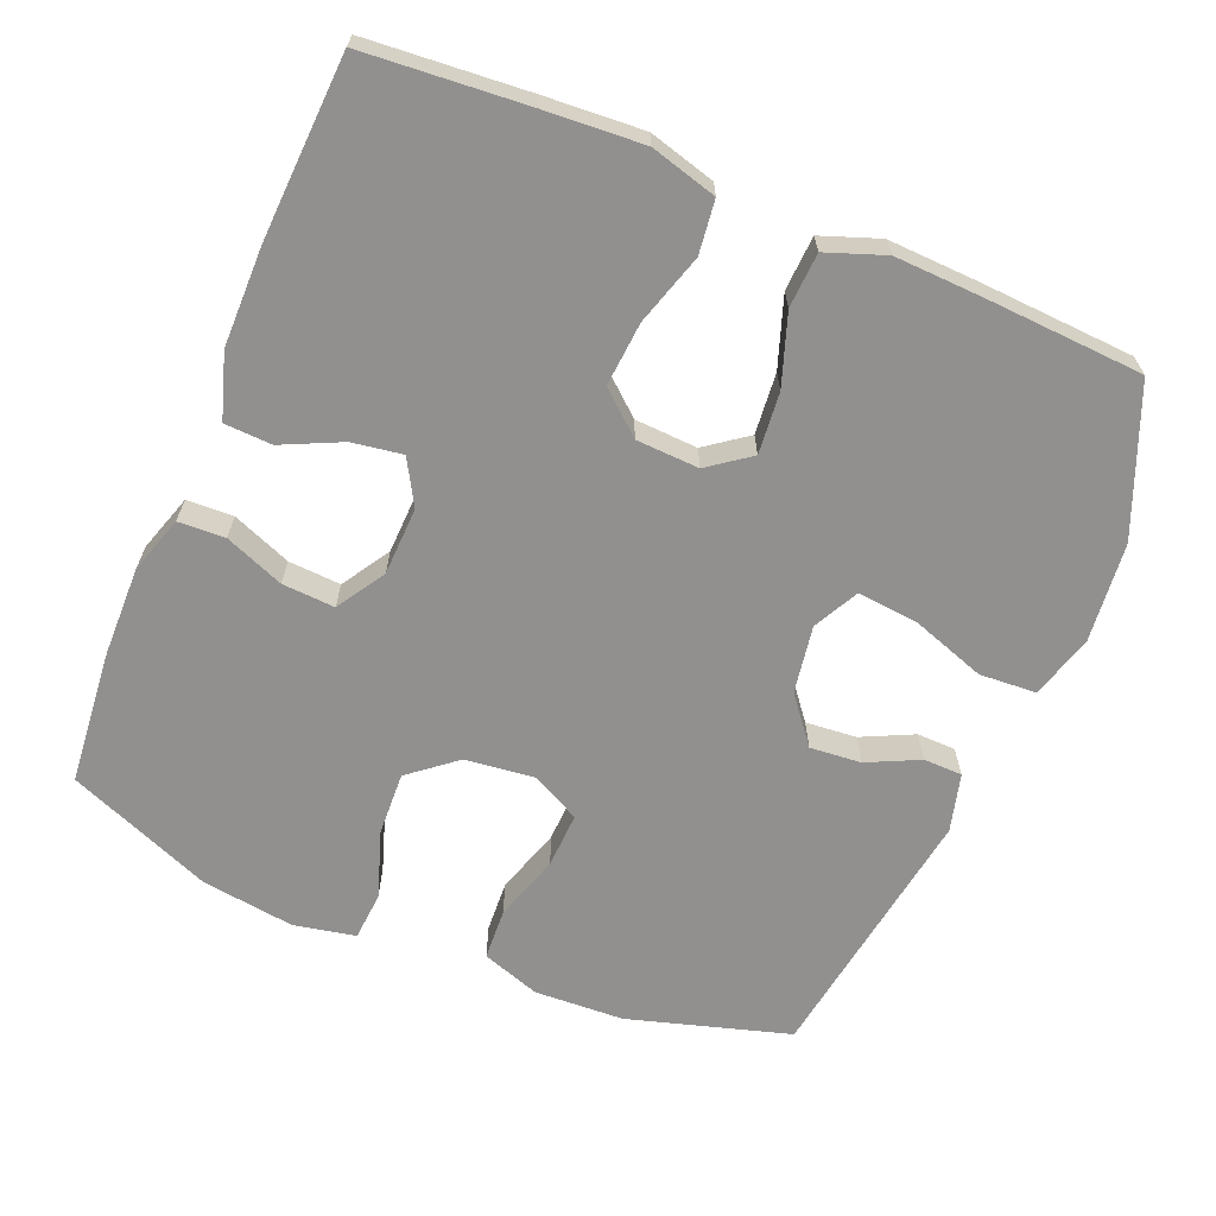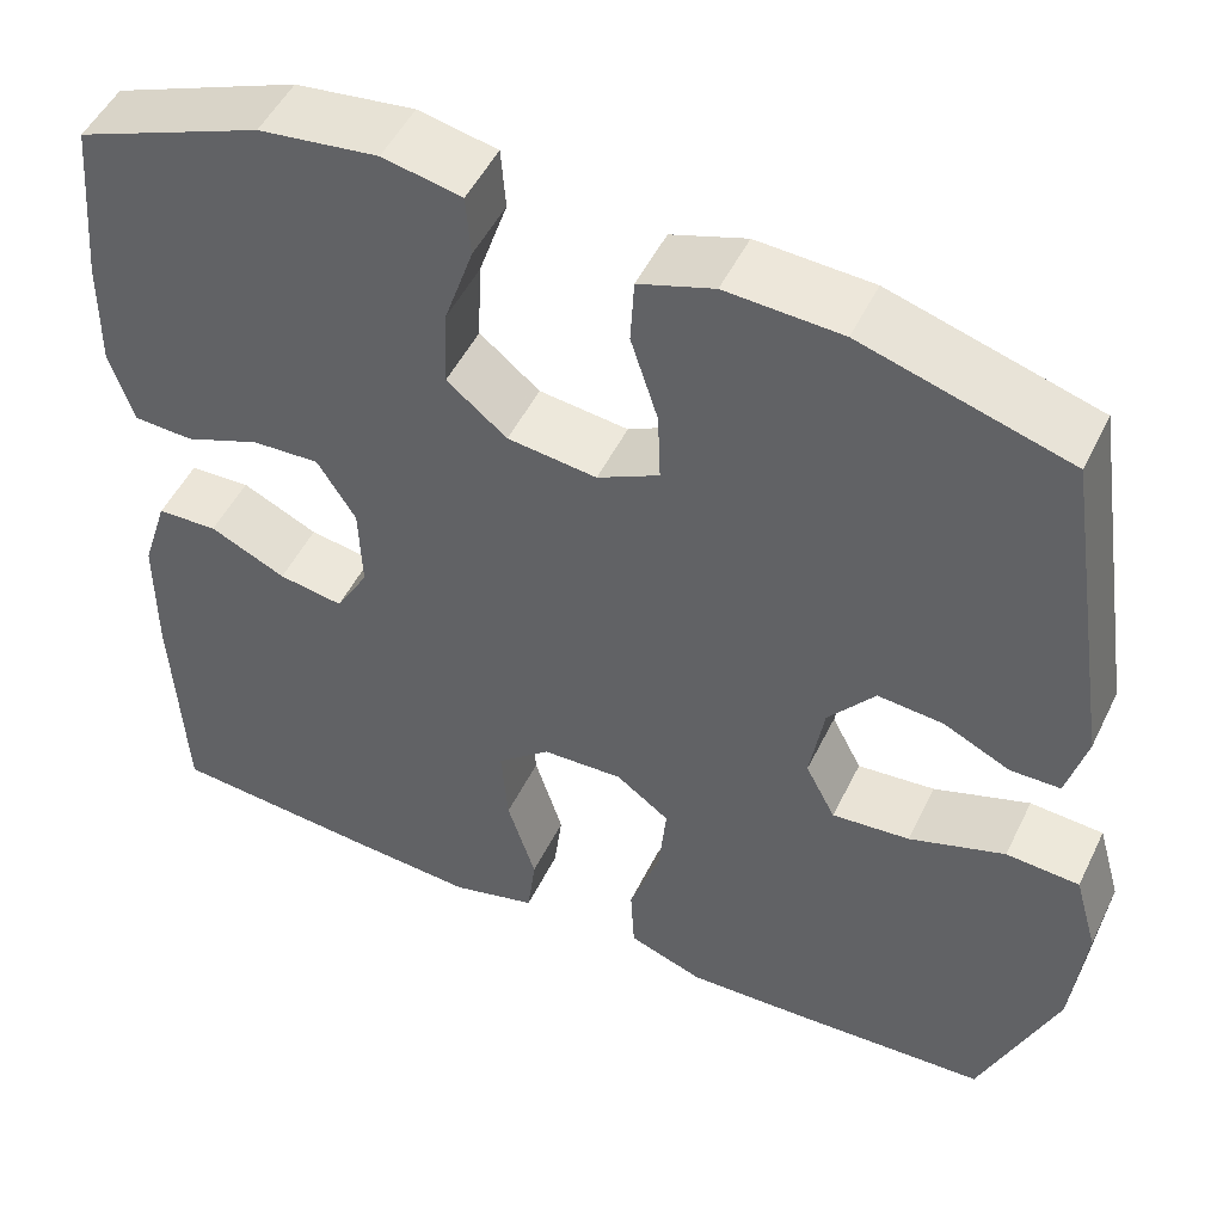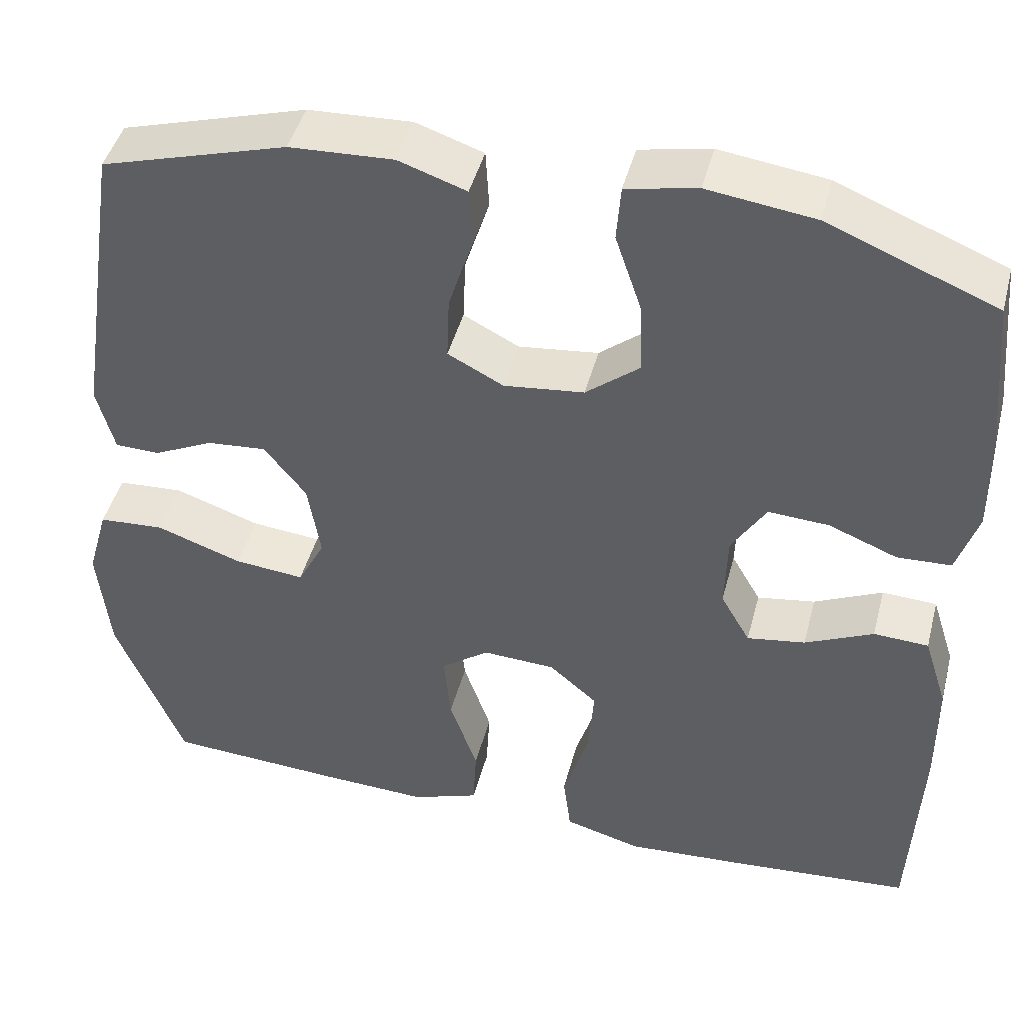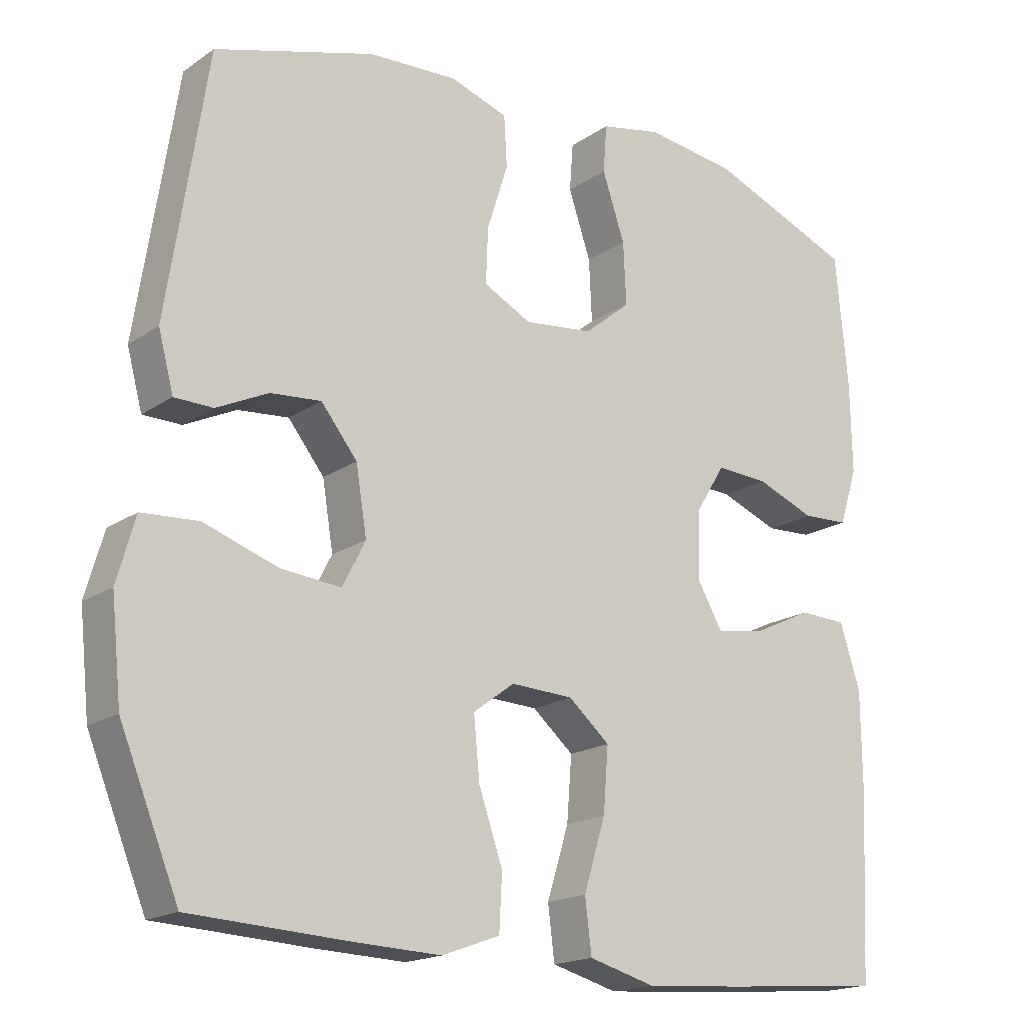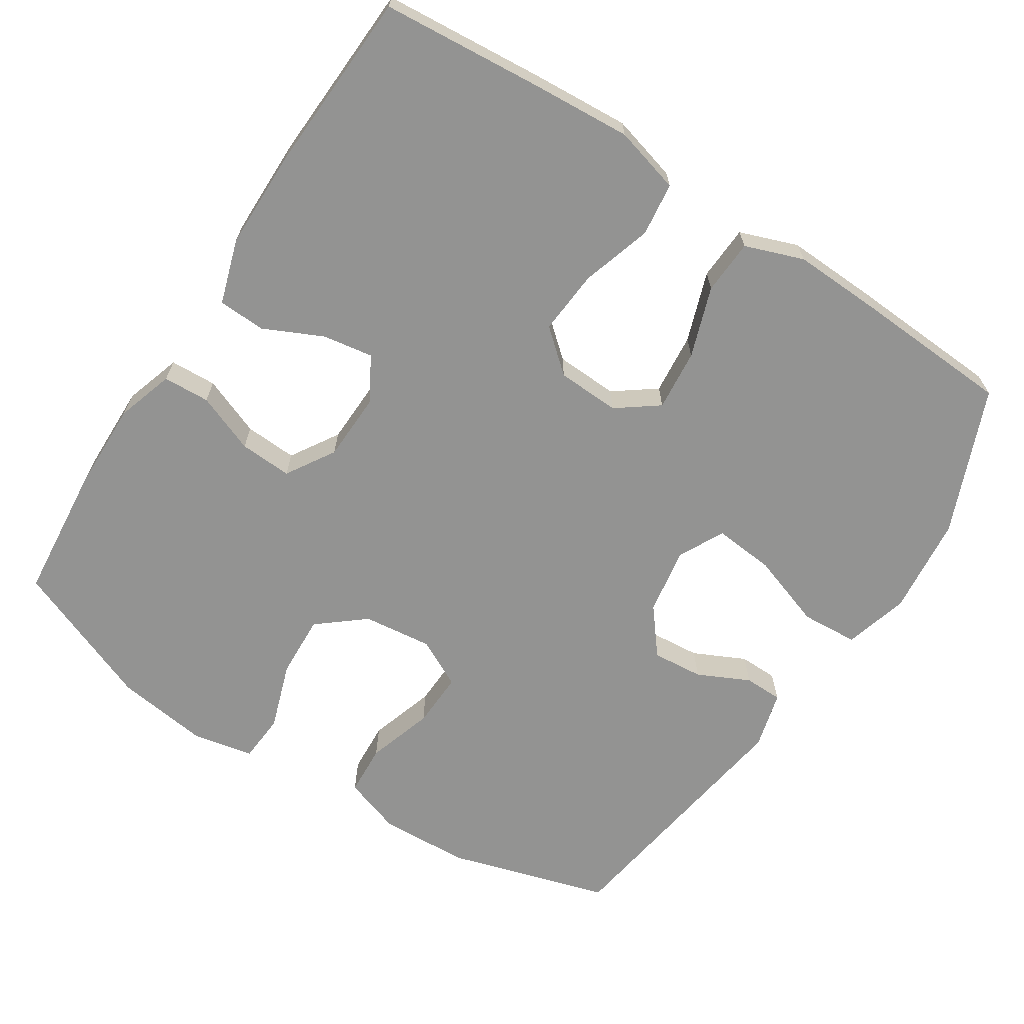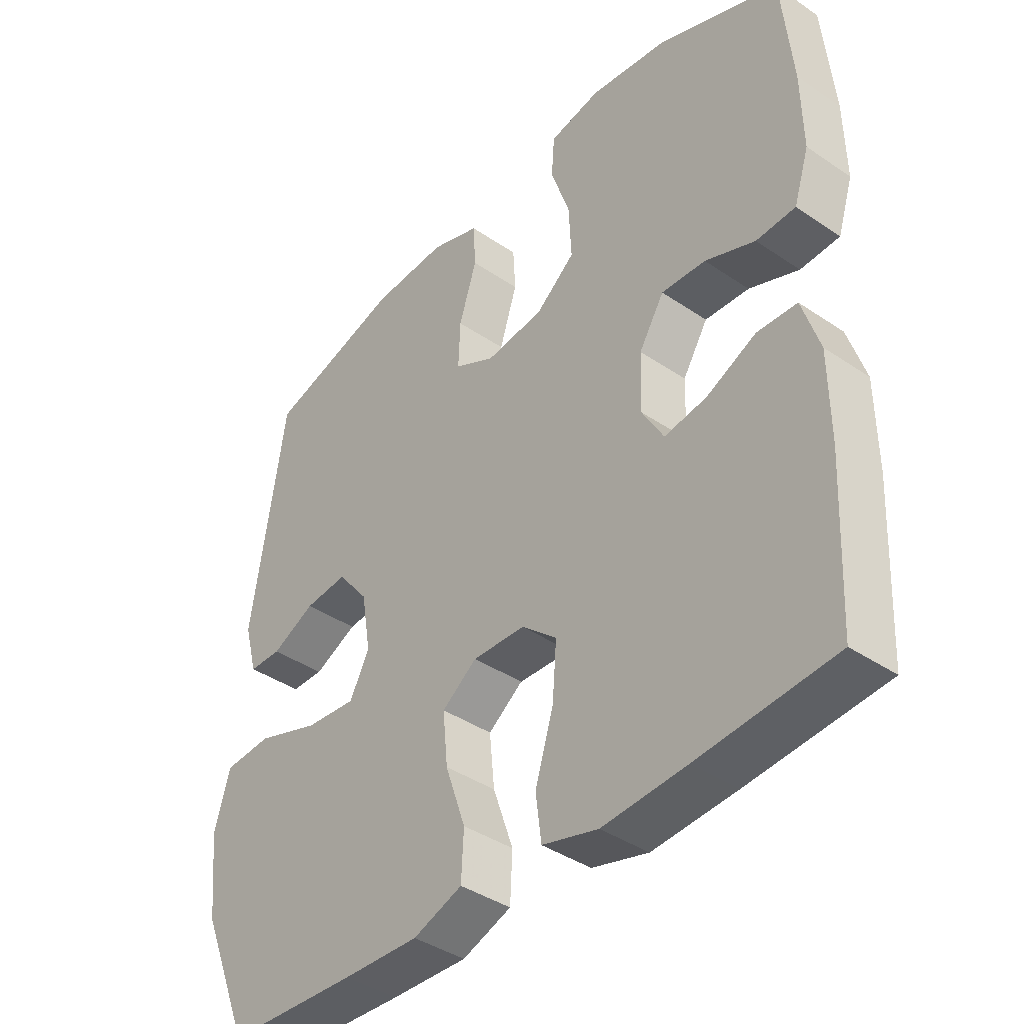
<metadata>
{"format":"obj","ext":"obj","renderer":"f3d","projection":"perspective","resolution":1024,"background":"white","views":[{"elev":-65.7,"azim":157.4,"up":"+Y"},{"elev":50.2,"azim":-154.6,"up":"+Z"},{"elev":45.0,"azim":14.5,"up":"+Z"},{"elev":-17.8,"azim":-37.4,"up":"+Z"},{"elev":-66.6,"azim":147.2,"up":"+Y"},{"elev":-40.2,"azim":50.0,"up":"+Z"}]}
</metadata>
<code>
v 0.5 0.07 -0.5
v 0.279 0.07 -0.518
v 0.143 0.07 -0.527
v 0.052 0.07 -0.502
v 0.043 0.07 -0.429
v 0.073 0.07 -0.332
v 0.08 0.07 -0.244
v 0.023 0.07 -0.195
v -0.063 0.07 -0.191
v -0.12 0.07 -0.233
v -0.112 0.07 -0.317
v -0.079 0.07 -0.413
v -0.083 0.07 -0.488
v -0.163 0.07 -0.517
v -0.287 0.07 -0.512
v -0.5 0.07 -0.5
v -0.581 0.07 -0.301
v -0.595 0.07 -0.166
v -0.57 0.07 -0.078
v -0.492 0.07 -0.073
v -0.39 0.07 -0.108
v -0.307 0.07 -0.116
v -0.275 0.07 -0.054
v -0.29 0.07 0.038
v -0.34 0.07 0.101
v -0.41 0.07 0.095
v -0.481 0.07 0.061
v -0.534 0.07 0.062
v -0.555 0.07 0.141
v -0.5 0.07 0.5
v -0.28 0.07 0.565
v -0.157 0.07 0.571
v -0.077 0.07 0.544
v -0.073 0.07 0.474
v -0.102 0.07 0.383
v -0.105 0.07 0.307
v -0.039 0.07 0.273
v 0.056 0.07 0.284
v 0.12 0.07 0.336
v 0.116 0.07 0.422
v 0.085 0.07 0.514
v 0.09 0.07 0.58
v 0.174 0.07 0.597
v 0.301 0.07 0.58
v 0.5 0.07 0.5
v 0.517 0.07 0.316
v 0.519 0.07 0.193
v 0.494 0.07 0.115
v 0.43 0.07 0.112
v 0.349 0.07 0.144
v 0.277 0.07 0.148
v 0.236 0.07 0.082
v 0.233 0.07 -0.011
v 0.268 0.07 -0.072
v 0.337 0.07 -0.061
v 0.418 0.07 -0.023
v 0.483 0.07 -0.026
v 0.511 0.07 -0.114
v 0.512 0.07 -0.25
v 0.5 0 -0.5
v 0.279 0 -0.518
v 0.143 0 -0.527
v 0.052 0 -0.502
v 0.043 0 -0.429
v 0.073 0 -0.332
v 0.08 0 -0.244
v 0.023 0 -0.195
v -0.063 0 -0.191
v -0.12 0 -0.233
v -0.112 0 -0.317
v -0.079 0 -0.413
v -0.083 0 -0.488
v -0.163 0 -0.517
v -0.287 0 -0.512
v -0.5 0 -0.5
v -0.581 0 -0.301
v -0.595 0 -0.166
v -0.57 0 -0.078
v -0.492 0 -0.073
v -0.39 0 -0.108
v -0.307 0 -0.116
v -0.275 0 -0.054
v -0.29 0 0.038
v -0.34 0 0.101
v -0.41 0 0.095
v -0.481 0 0.061
v -0.534 0 0.062
v -0.555 0 0.141
v -0.5 0 0.5
v -0.28 0 0.565
v -0.157 0 0.571
v -0.077 0 0.544
v -0.073 0 0.474
v -0.102 0 0.383
v -0.105 0 0.307
v -0.039 0 0.273
v 0.056 0 0.284
v 0.12 0 0.336
v 0.116 0 0.422
v 0.085 0 0.514
v 0.09 0 0.58
v 0.174 0 0.597
v 0.301 0 0.58
v 0.5 0 0.5
v 0.517 0 0.316
v 0.519 0 0.193
v 0.494 0 0.115
v 0.43 0 0.112
v 0.349 0 0.144
v 0.277 0 0.148
v 0.236 0 0.082
v 0.233 0 -0.011
v 0.268 0 -0.072
v 0.337 0 -0.061
v 0.418 0 -0.023
v 0.483 0 -0.026
v 0.511 0 -0.114
v 0.512 0 -0.25
f 4 5 6
f 3 4 6
f 2 3 6
f 1 2 6
f 59 1 6
f 58 59 6
f 57 58 6
f 56 57 6
f 55 56 6
f 54 55 6 7
f 53 54 7 8
f 52 53 8 9
f 51 52 9 10
f 48 49 50
f 47 48 50
f 46 47 50
f 45 46 50
f 44 45 50
f 43 44 50
f 42 43 50
f 41 42 50
f 40 41 50
f 39 40 50 51
f 38 39 51 10
f 33 34 35
f 32 33 35
f 31 32 35
f 30 31 35
f 29 30 35
f 28 29 35
f 27 28 35
f 26 27 35
f 25 26 35 36
f 24 25 36 37
f 19 20 21
f 18 19 21
f 17 18 21
f 16 17 21
f 15 16 21
f 14 15 21
f 13 14 21
f 12 13 21
f 11 12 21
f 10 11 21 22
f 37 38 10
f 24 37 10
f 23 24 10
f 10 22 23
f 65 64 63
f 65 63 62
f 65 62 61
f 65 61 60
f 65 60 118
f 65 118 117
f 65 117 116
f 65 116 115
f 65 115 114
f 66 65 114 113
f 67 66 113 112
f 68 67 112 111
f 69 68 111 110
f 109 108 107
f 109 107 106
f 109 106 105
f 109 105 104
f 109 104 103
f 109 103 102
f 109 102 101
f 109 101 100
f 109 100 99
f 110 109 99 98
f 69 110 98 97
f 94 93 92
f 94 92 91
f 94 91 90
f 94 90 89
f 94 89 88
f 94 88 87
f 94 87 86
f 94 86 85
f 95 94 85 84
f 96 95 84 83
f 80 79 78
f 80 78 77
f 80 77 76
f 80 76 75
f 80 75 74
f 80 74 73
f 80 73 72
f 80 72 71
f 80 71 70
f 81 80 70 69
f 69 97 96
f 69 96 83
f 69 83 82
f 82 81 69
f 1 60 61 2
f 2 61 62 3
f 3 62 63 4
f 4 63 64 5
f 5 64 65 6
f 6 65 66 7
f 7 66 67 8
f 8 67 68 9
f 9 68 69 10
f 10 69 70 11
f 11 70 71 12
f 12 71 72 13
f 13 72 73 14
f 14 73 74 15
f 15 74 75 16
f 16 75 76 17
f 17 76 77 18
f 18 77 78 19
f 19 78 79 20
f 20 79 80 21
f 21 80 81 22
f 22 81 82 23
f 23 82 83 24
f 24 83 84 25
f 25 84 85 26
f 26 85 86 27
f 27 86 87 28
f 28 87 88 29
f 29 88 89 30
f 30 89 90 31
f 31 90 91 32
f 32 91 92 33
f 33 92 93 34
f 34 93 94 35
f 35 94 95 36
f 36 95 96 37
f 37 96 97 38
f 38 97 98 39
f 39 98 99 40
f 40 99 100 41
f 41 100 101 42
f 42 101 102 43
f 43 102 103 44
f 44 103 104 45
f 45 104 105 46
f 46 105 106 47
f 47 106 107 48
f 48 107 108 49
f 49 108 109 50
f 50 109 110 51
f 51 110 111 52
f 52 111 112 53
f 53 112 113 54
f 54 113 114 55
f 55 114 115 56
f 56 115 116 57
f 57 116 117 58
f 58 117 118 59
f 59 118 60 1

</code>
